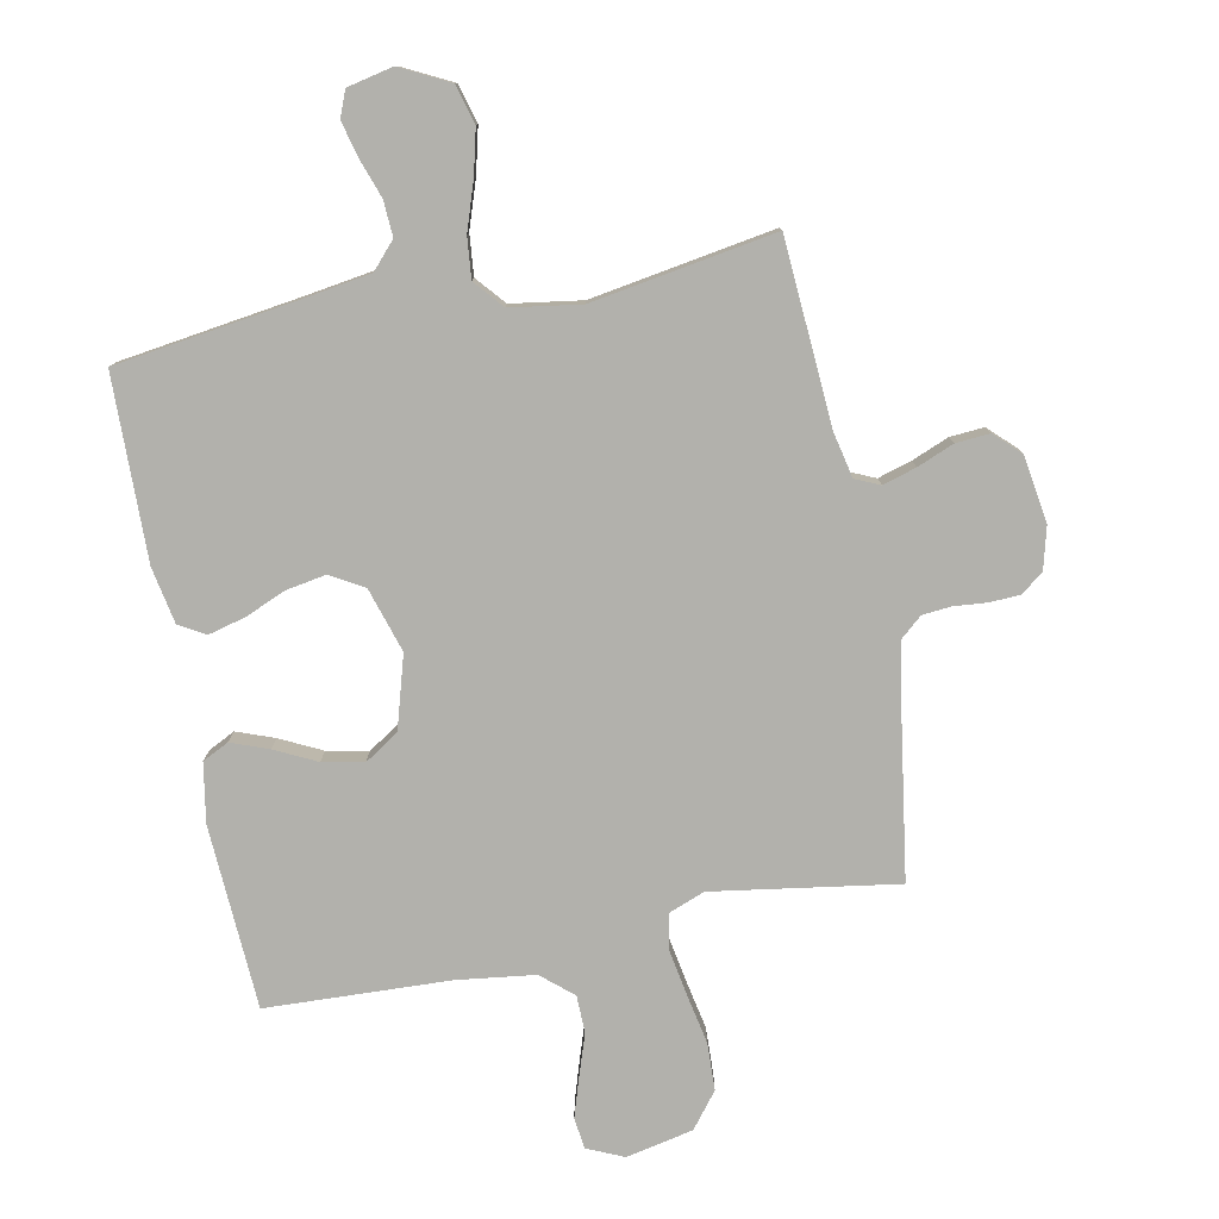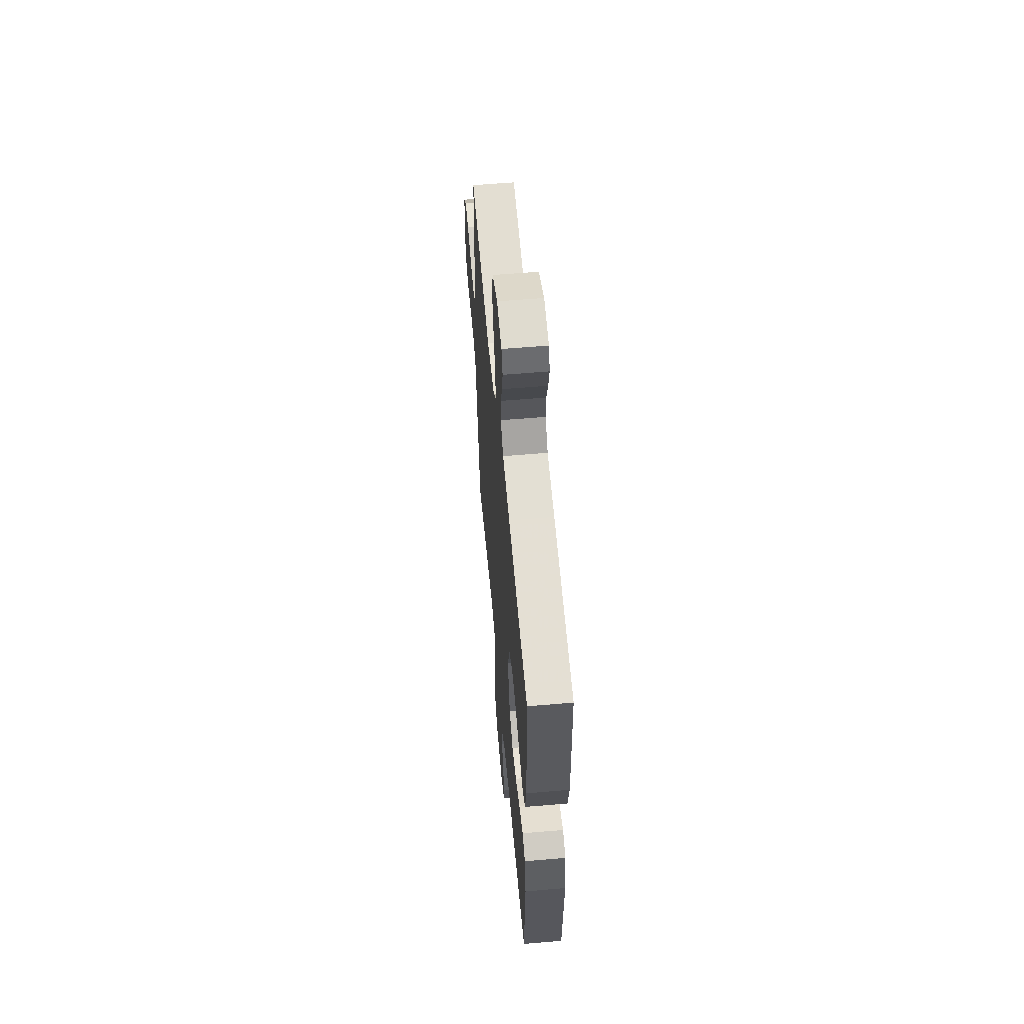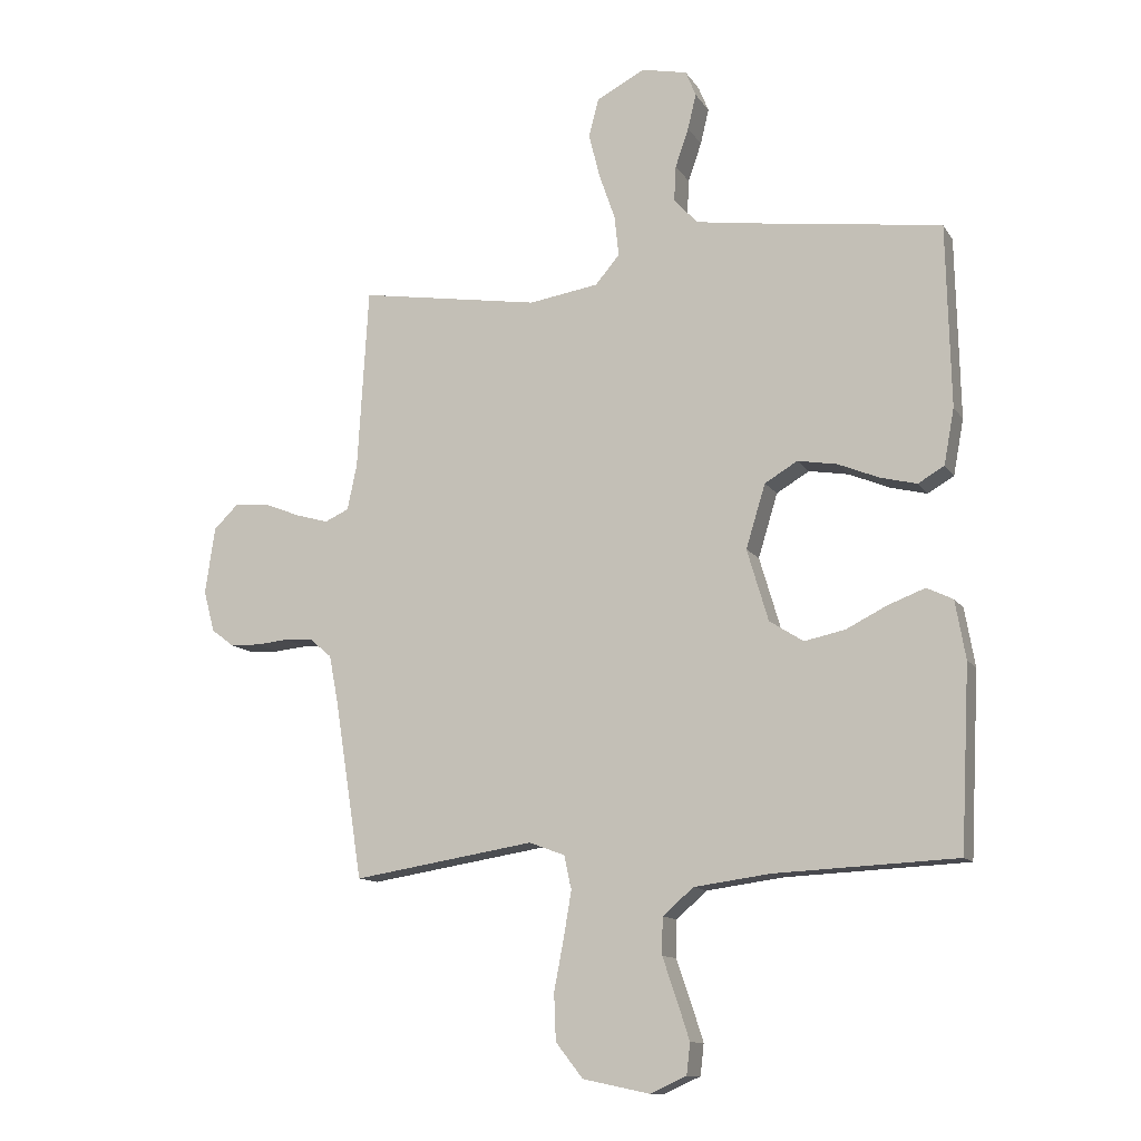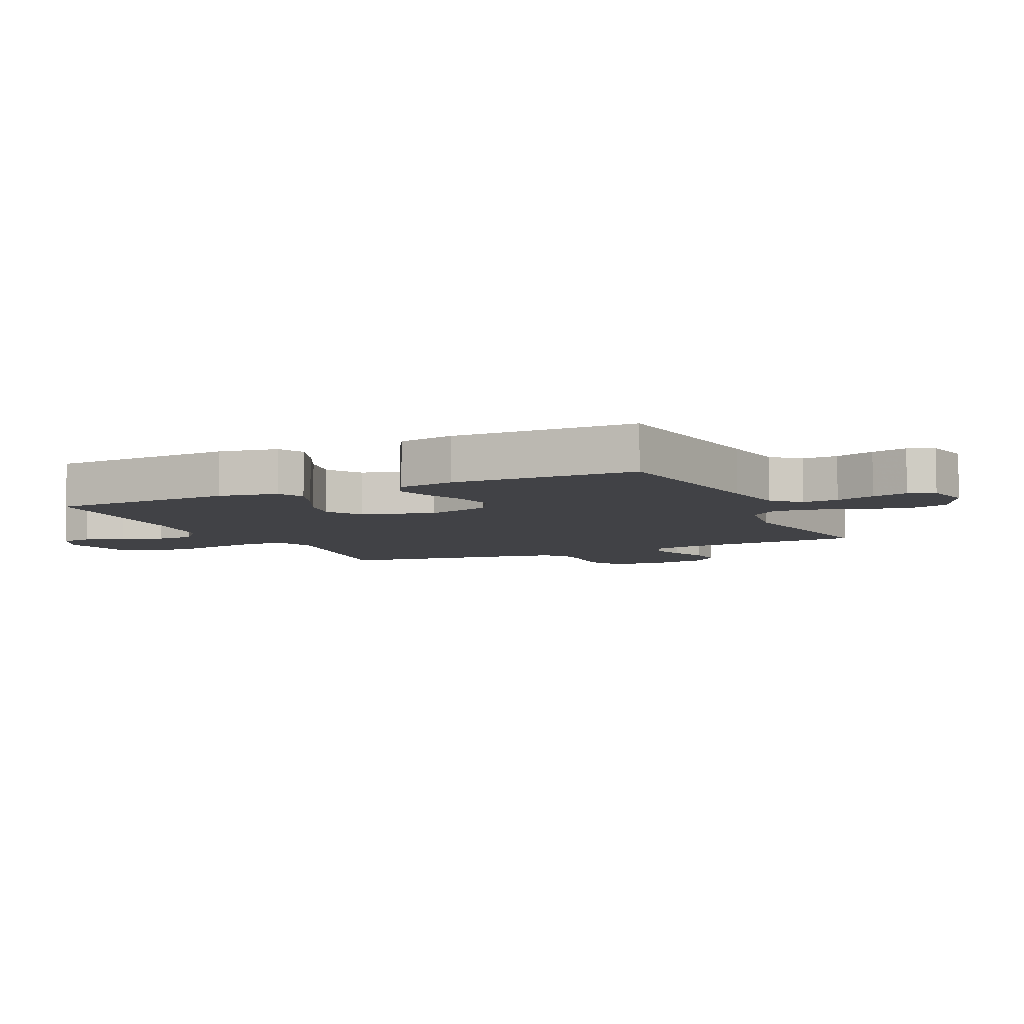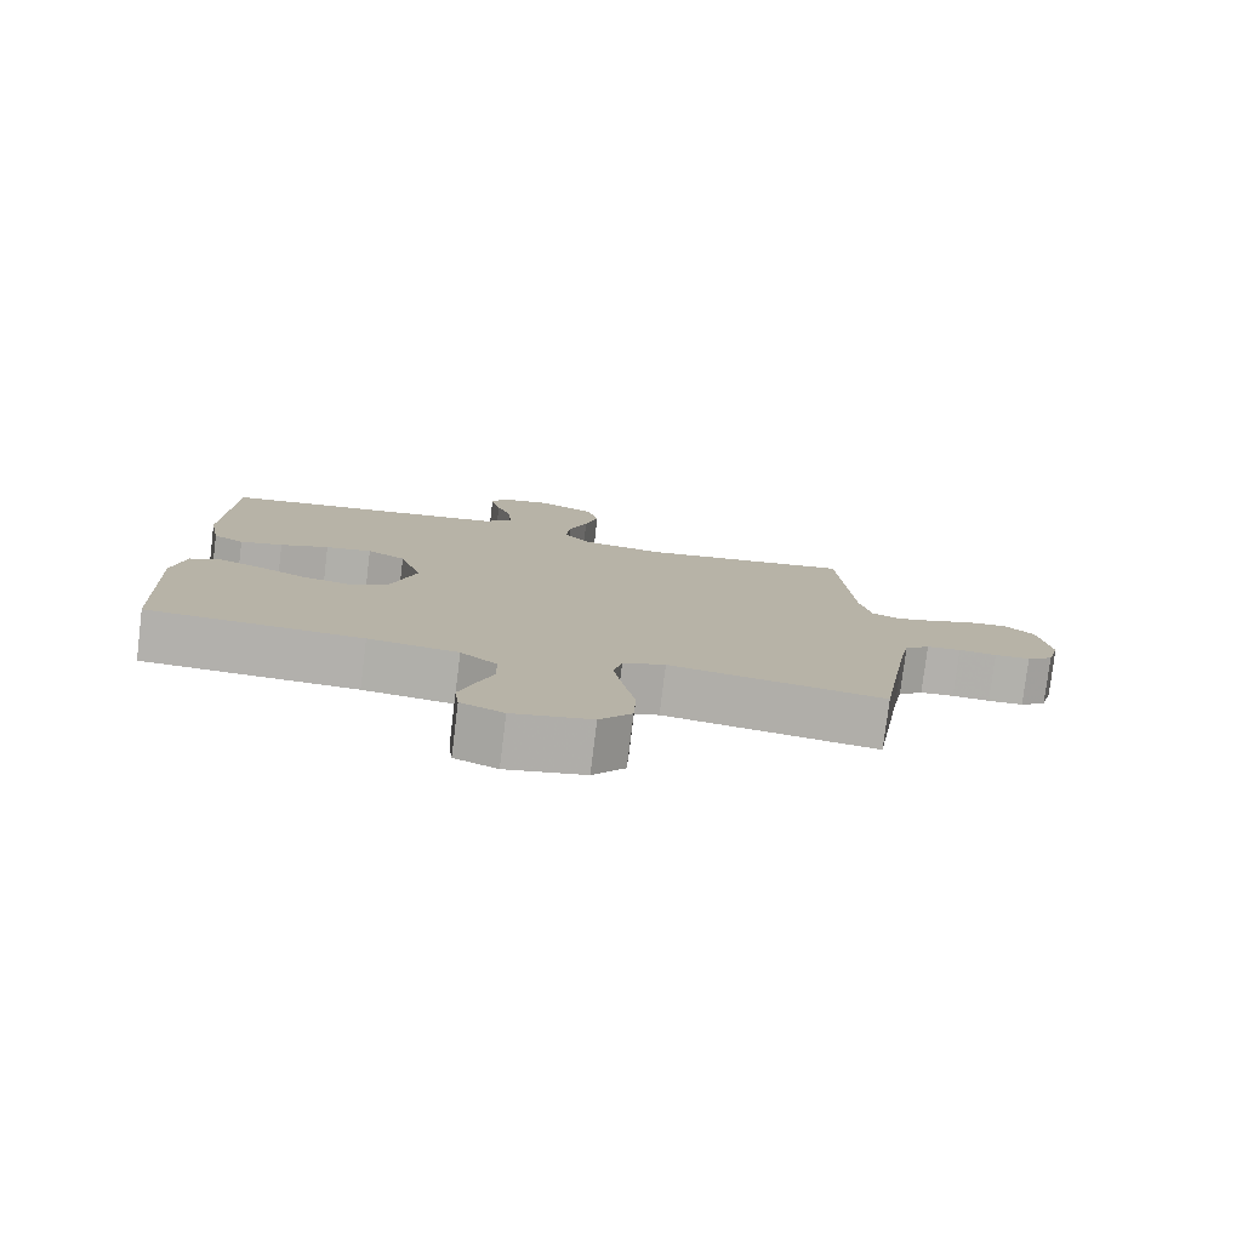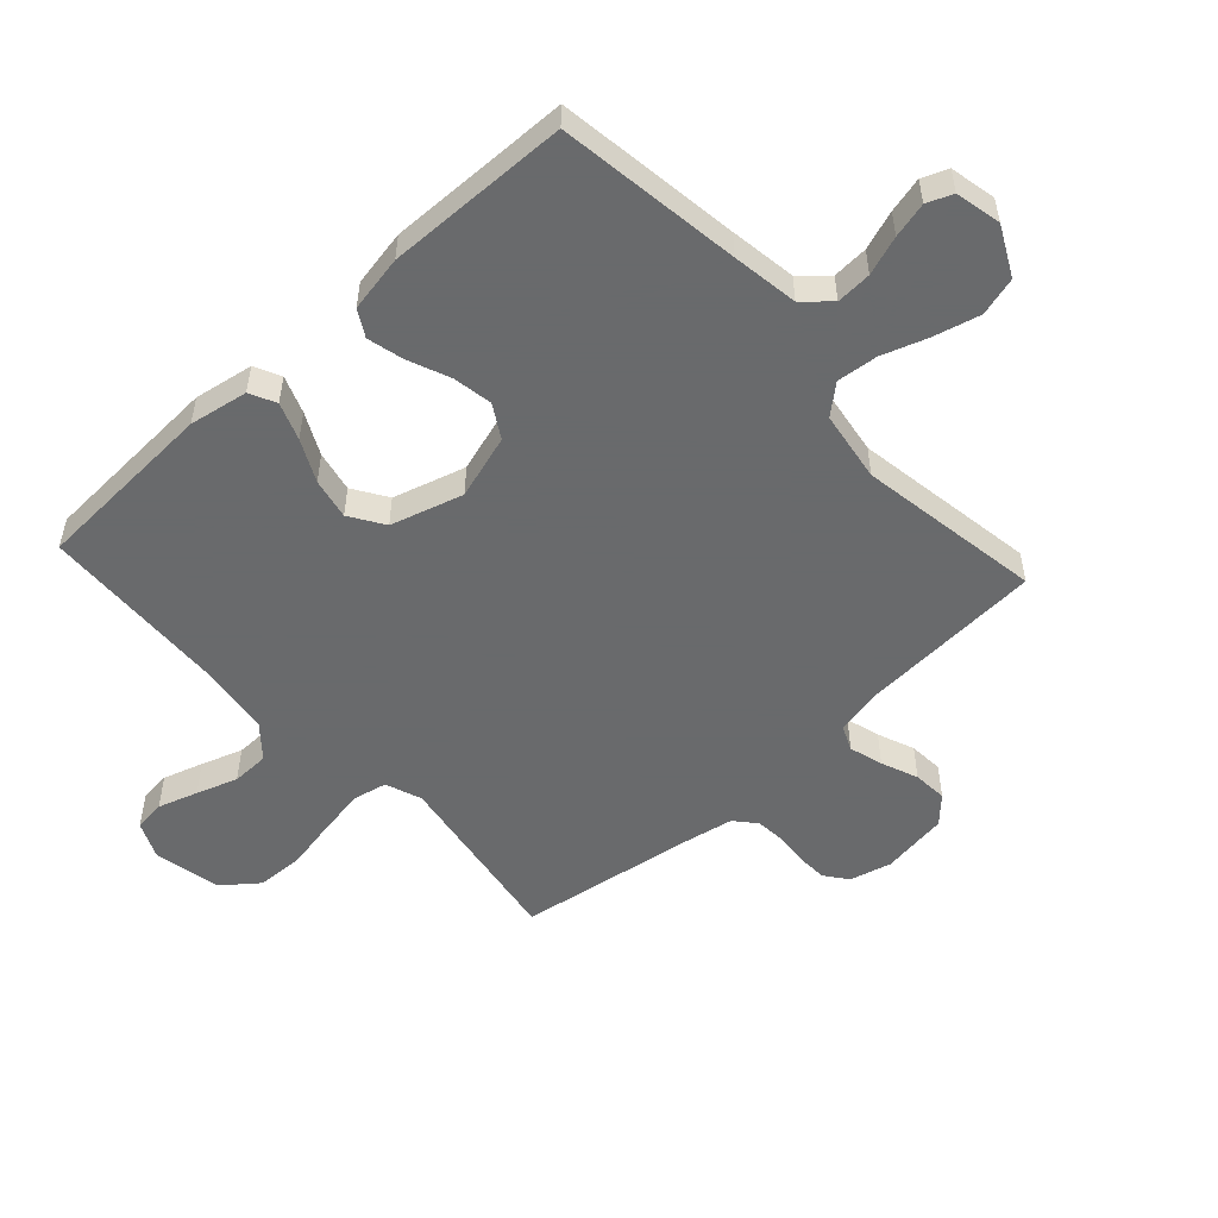
<metadata>
{"format":"obj","ext":"obj","renderer":"f3d","projection":"perspective","resolution":1024,"background":"white","views":[{"elev":-78.9,"azim":11.4,"up":"+Y"},{"elev":58.8,"azim":-95.1,"up":"+Z"},{"elev":-12.0,"azim":-159.4,"up":"+Z"},{"elev":-6.7,"azim":-64.9,"up":"+Y"},{"elev":-78.9,"azim":-7.0,"up":"+Z"},{"elev":-52.9,"azim":-47.5,"up":"+Y"}]}
</metadata>
<code>
v -0.5 0.07 -0.5
v -0.515 0.07 -0.2
v -0.498 0.07 -0.104
v -0.455 0.07 -0.083
v -0.394 0.07 -0.106
v -0.326 0.07 -0.14
v -0.259 0.07 -0.154
v -0.203 0.07 -0.118
v -0.168 0.07 0
v -0.2 0.07 0.105
v -0.254 0.07 0.137
v -0.319 0.07 0.126
v -0.387 0.07 0.098
v -0.447 0.07 0.083
v -0.49 0.07 0.108
v -0.507 0.07 0.2
v -0.5 0.07 0.5
v -0.2 0.07 0.541
v -0.092 0.07 0.557
v -0.053 0.07 0.6
v -0.056 0.07 0.658
v -0.078 0.07 0.722
v -0.092 0.07 0.78
v -0.075 0.07 0.822
v 0 0.07 0.838
v 0.08 0.07 0.797
v 0.097 0.07 0.734
v 0.078 0.07 0.659
v 0.052 0.07 0.584
v 0.045 0.07 0.517
v 0.085 0.07 0.47
v 0.2 0.07 0.452
v 0.5 0.07 0.5
v 0.518 0.07 0.2
v 0.534 0.07 0.124
v 0.574 0.07 0.106
v 0.629 0.07 0.122
v 0.689 0.07 0.146
v 0.745 0.07 0.15
v 0.786 0.07 0.11
v 0.802 0.07 0
v 0.784 0.07 -0.068
v 0.747 0.07 -0.096
v 0.697 0.07 -0.098
v 0.644 0.07 -0.093
v 0.596 0.07 -0.097
v 0.561 0.07 -0.127
v 0.547 0.07 -0.2
v 0.5 0.07 -0.5
v 0.2 0.07 -0.452
v 0.141 0.07 -0.474
v 0.129 0.07 -0.529
v 0.142 0.07 -0.606
v 0.158 0.07 -0.689
v 0.155 0.07 -0.766
v 0.11 0.07 -0.823
v 0 0.07 -0.846
v -0.06 0.07 -0.819
v -0.066 0.07 -0.768
v -0.045 0.07 -0.703
v -0.022 0.07 -0.636
v -0.023 0.07 -0.575
v -0.074 0.07 -0.531
v -0.2 0.07 -0.514
v -0.5 0 -0.5
v -0.515 0 -0.2
v -0.498 0 -0.104
v -0.455 0 -0.083
v -0.394 0 -0.106
v -0.326 0 -0.14
v -0.259 0 -0.154
v -0.203 0 -0.118
v -0.168 0 0
v -0.2 0 0.105
v -0.254 0 0.137
v -0.319 0 0.126
v -0.387 0 0.098
v -0.447 0 0.083
v -0.49 0 0.108
v -0.507 0 0.2
v -0.5 0 0.5
v -0.2 0 0.541
v -0.092 0 0.557
v -0.053 0 0.6
v -0.056 0 0.658
v -0.078 0 0.722
v -0.092 0 0.78
v -0.075 0 0.822
v 0 0 0.838
v 0.08 0 0.797
v 0.097 0 0.734
v 0.078 0 0.659
v 0.052 0 0.584
v 0.045 0 0.517
v 0.085 0 0.47
v 0.2 0 0.452
v 0.5 0 0.5
v 0.518 0 0.2
v 0.534 0 0.124
v 0.574 0 0.106
v 0.629 0 0.122
v 0.689 0 0.146
v 0.745 0 0.15
v 0.786 0 0.11
v 0.802 0 0
v 0.784 0 -0.068
v 0.747 0 -0.096
v 0.697 0 -0.098
v 0.644 0 -0.093
v 0.596 0 -0.097
v 0.561 0 -0.127
v 0.547 0 -0.2
v 0.5 0 -0.5
v 0.2 0 -0.452
v 0.141 0 -0.474
v 0.129 0 -0.529
v 0.142 0 -0.606
v 0.158 0 -0.689
v 0.155 0 -0.766
v 0.11 0 -0.823
v 0 0 -0.846
v -0.06 0 -0.819
v -0.066 0 -0.768
v -0.045 0 -0.703
v -0.022 0 -0.636
v -0.023 0 -0.575
v -0.074 0 -0.531
v -0.2 0 -0.514
f 59 60 61
f 58 59 61
f 57 58 61
f 56 57 61
f 55 56 61
f 54 55 61
f 53 54 61
f 52 53 61 62
f 51 52 62 63
f 48 49 50
f 51 63 64
f 50 51 64
f 48 50 64
f 47 48 64
f 43 44 45
f 42 43 45
f 41 42 45
f 40 41 45
f 39 40 45
f 38 39 45
f 37 38 45
f 36 37 45 46
f 47 64 1
f 46 47 1
f 36 46 1
f 35 36 1
f 27 28 29
f 26 27 29
f 25 26 29
f 24 25 29
f 23 24 29
f 22 23 29
f 21 22 29
f 20 21 29 30
f 19 20 30 31
f 16 17 18
f 15 16 18
f 14 15 18
f 13 14 18
f 12 13 18
f 18 19 31
f 12 18 31
f 11 12 31
f 4 5 6
f 3 4 6
f 2 3 6
f 1 2 6
f 1 6 7
f 1 7 8
f 35 1 8
f 34 35 8
f 10 11 31 32
f 32 33 34
f 10 32 34
f 9 10 34
f 8 9 34
f 125 124 123
f 125 123 122
f 125 122 121
f 125 121 120
f 125 120 119
f 125 119 118
f 125 118 117
f 126 125 117 116
f 127 126 116 115
f 114 113 112
f 128 127 115
f 128 115 114
f 128 114 112
f 128 112 111
f 109 108 107
f 109 107 106
f 109 106 105
f 109 105 104
f 109 104 103
f 109 103 102
f 109 102 101
f 110 109 101 100
f 65 128 111
f 65 111 110
f 65 110 100
f 65 100 99
f 93 92 91
f 93 91 90
f 93 90 89
f 93 89 88
f 93 88 87
f 93 87 86
f 93 86 85
f 94 93 85 84
f 95 94 84 83
f 82 81 80
f 82 80 79
f 82 79 78
f 82 78 77
f 82 77 76
f 95 83 82
f 95 82 76
f 95 76 75
f 70 69 68
f 70 68 67
f 70 67 66
f 70 66 65
f 71 70 65
f 72 71 65
f 72 65 99
f 72 99 98
f 96 95 75 74
f 98 97 96
f 98 96 74
f 98 74 73
f 98 73 72
f 1 65 66 2
f 2 66 67 3
f 3 67 68 4
f 4 68 69 5
f 5 69 70 6
f 6 70 71 7
f 7 71 72 8
f 8 72 73 9
f 9 73 74 10
f 10 74 75 11
f 11 75 76 12
f 12 76 77 13
f 13 77 78 14
f 14 78 79 15
f 15 79 80 16
f 16 80 81 17
f 17 81 82 18
f 18 82 83 19
f 19 83 84 20
f 20 84 85 21
f 21 85 86 22
f 22 86 87 23
f 23 87 88 24
f 24 88 89 25
f 25 89 90 26
f 26 90 91 27
f 27 91 92 28
f 28 92 93 29
f 29 93 94 30
f 30 94 95 31
f 31 95 96 32
f 32 96 97 33
f 33 97 98 34
f 34 98 99 35
f 35 99 100 36
f 36 100 101 37
f 37 101 102 38
f 38 102 103 39
f 39 103 104 40
f 40 104 105 41
f 41 105 106 42
f 42 106 107 43
f 43 107 108 44
f 44 108 109 45
f 45 109 110 46
f 46 110 111 47
f 47 111 112 48
f 48 112 113 49
f 49 113 114 50
f 50 114 115 51
f 51 115 116 52
f 52 116 117 53
f 53 117 118 54
f 54 118 119 55
f 55 119 120 56
f 56 120 121 57
f 57 121 122 58
f 58 122 123 59
f 59 123 124 60
f 60 124 125 61
f 61 125 126 62
f 62 126 127 63
f 63 127 128 64
f 64 128 65 1

</code>
